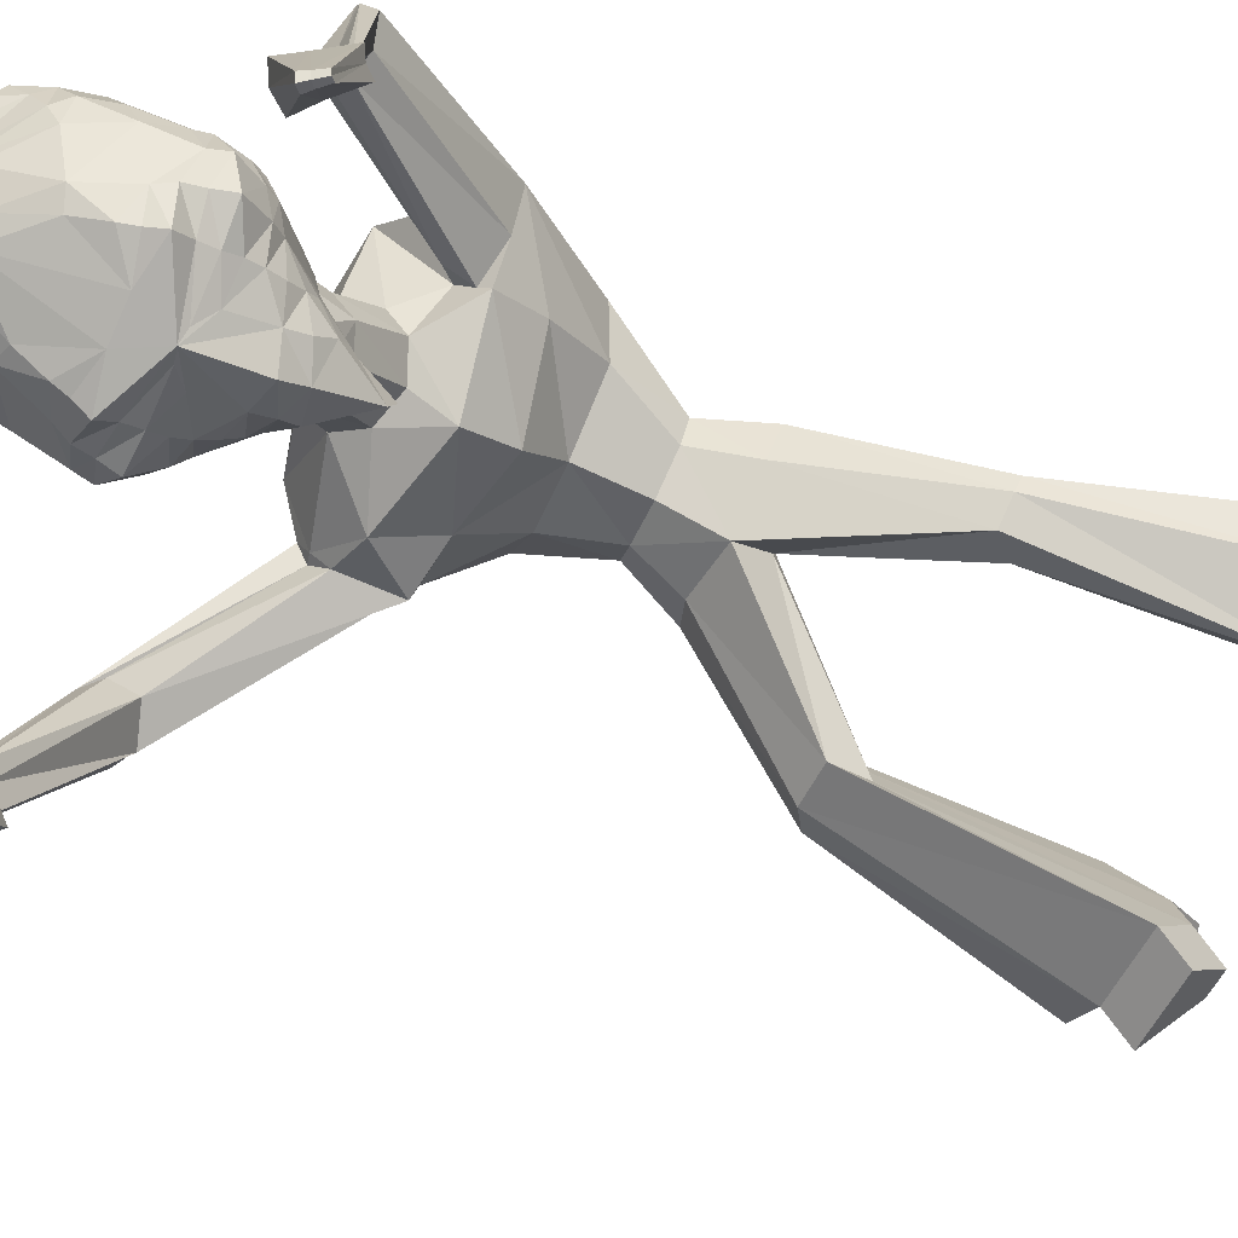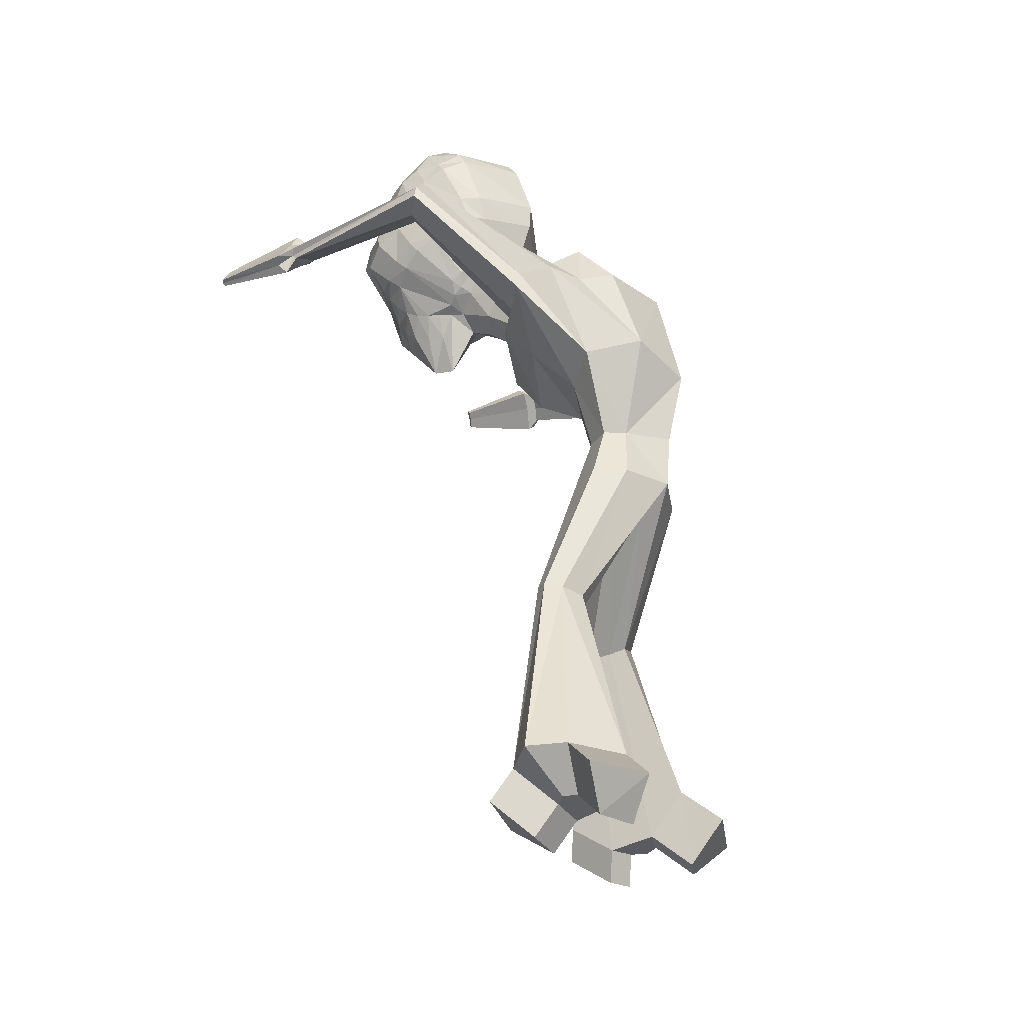
<metadata>
{"format":"obj","ext":"obj","renderer":"f3d","projection":"perspective","resolution":1024,"background":"white","views":[{"elev":-78.6,"azim":-116.4,"up":"+Z"},{"elev":-27.8,"azim":-58.3,"up":"+Y"}]}
</metadata>
<code>
o Cube
v -0.4234 9.74 -2.788
v -0.857 9.484 -2.623
v -0.9747 9.359 -2.537
v -1.044 9.085 -2.421
v -1.068 8.559 -2.158
v -0.9902 8.306 -2.03
v -0.678 7.896 -1.814
v -0.4001 9.685 -2.885
v -0.819 9.355 -2.806
v -1.018 8.957 -2.66
v -1.096 8.685 -2.546
v -1.123 8.548 -2.486
v -1.065 8.292 -2.334
v -1.012 8.18 -2.251
v -0.678 7.809 -1.942
v -0.5903 7.744 -1.874
v -0.4725 7.699 -1.81
v -1.067 8.539 -2.824
v -1.118 8.382 -2.77
v -0.9972 8.14 -2.574
v -0.9392 8.038 -2.47
v -0.5658 7.668 -1.978
v -0.5759 9.156 -3.115
v -0.7711 8.724 -3.095
v -0.8589 8.575 -3.088
v -0.8955 8.411 -3.051
v -0.9508 8.23 -3.018
v -0.8509 8.009 -2.782
v -0.7813 7.907 -2.66
v -0.4953 7.598 -2.075
v -0.1853 9.531 -3.066
v -0.4077 9.082 -3.201
v -0.5125 8.796 -3.27
v -0.5586 8.649 -3.283
v -0.6267 8.487 -3.327
v -0.6106 8.344 -3.174
v -0.6129 8.191 -3.119
v -0.6232 8.059 -3.024
v -0.6112 7.924 -2.941
v -0.5862 7.785 -2.837
v -0.56 7.66 -2.703
v -0.5342 7.578 -2.554
v -0.507 7.548 -2.415
v -0.4583 7.546 -2.28
v -0.387 7.535 -2.143
v -0.3234 7.531 -2.004
v -0.2057 8.545 -3.314
v -0.1584 8.159 -3.269
v -0.3132 8.044 -3.156
v -0.346 7.687 -2.972
v -0.3624 7.51 -2.844
v -0.3903 7.371 -2.679
v -0.3569 7.298 -2.492
v -0.3109 7.296 -2.312
v 0.01714 9.492 -3.129
v -0.0373 8.175 -3.331
v -0.07946 7.581 -3.111
v -0.09816 7.385 -2.933
v -0.1298 6.937 -2.536
v -0.134 6.884 -2.277
v -0.2117 7.046 -1.914
v -0.1258 7.36 -1.982
v 0.1636 8.531 -3.307
v 0.08004 8.148 -3.263
v 0.219 8.02 -3.146
v 0.1942 7.658 -2.966
v 0.1753 7.484 -2.837
v 0.1805 7.341 -2.676
v 0.1307 7.27 -2.489
v 0.07947 7.273 -2.312
v 0.2194 9.514 -3.056
v 0.4061 9.046 -3.184
v 0.488 8.752 -3.249
v 0.5211 8.601 -3.26
v 0.5767 8.434 -3.301
v 0.5415 8.293 -3.149
v 0.5286 8.14 -3.095
v 0.5251 8.006 -3.001
v 0.4888 7.87 -2.921
v 0.435 7.733 -2.822
v 0.3837 7.611 -2.694
v 0.3396 7.532 -2.549
v 0.3028 7.506 -2.414
v 0.2463 7.51 -2.284
v 0.1654 7.501 -2.149
v 0.09299 7.506 -2.016
v 0.02609 9.842 -2.841
v 0.5758 9.105 -3.09
v 0.7307 8.656 -3.061
v 0.8053 8.501 -3.052
v 0.8257 8.335 -3.014
v 0.8634 8.149 -2.98
v 0.7289 7.933 -2.753
v 0.6352 7.837 -2.639
v 0.285 7.558 -2.084
v 0.9977 8.448 -2.78
v 1.032 8.286 -2.724
v 0.8761 8.052 -2.54
v 0.7986 7.953 -2.446
v 0.3621 7.62 -1.989
v 0.4372 9.646 -2.866
v 0.8229 9.282 -2.771
v 0.9787 8.869 -2.617
v 1.028 8.591 -2.501
v 1.04 8.453 -2.44
v 0.9461 8.198 -2.299
v 0.8754 8.088 -2.227
v 0.4879 7.746 -1.951
v 0.3873 7.691 -1.89
v 0.2651 7.657 -1.833
v 0.4624 9.701 -2.769
v 0.8641 9.408 -2.585
v 0.968 9.275 -2.495
v 1.005 8.994 -2.377
v 0.9718 8.466 -2.117
v 0.8567 8.217 -2.01
v 0.494 7.834 -1.825
v 0.452 9.771 -2.677
v 0.8578 9.545 -2.4
v 0.9434 9.412 -2.299
v 0.9736 9.132 -2.136
v 0.4159 9.848 -2.598
v 0.5767 9.829 -2.483
v 0.7428 9.792 -2.347
v 0.836 9.702 -2.219
v 0.8971 9.399 -1.988
v 0.9154 9.282 -1.899
v 0.8251 8.728 -1.643
v 0.725 8.458 -1.6
v 0.3742 7.998 -1.611
v 0.2341 9.912 -2.659
v 0.3498 9.924 -2.538
v 0.479 9.925 -2.395
v 0.6722 9.822 -2.083
v 0.7641 9.58 -1.772
v 0.7457 9.432 -1.688
v 0.6314 8.825 -1.498
v 0.5355 8.541 -1.493
v 0.2754 8.062 -1.544
v 0.02747 10 -2.621
v 0.02581 10.05 -2.471
v 0.02343 10.08 -2.296
v 0.01394 10.06 -1.889
v -0.004277 9.841 -1.537
v -0.01257 9.684 -1.413
v -0.04632 9.024 -1.18
v -0.05782 8.73 -1.194
v -0.07714 8.172 -1.367
v -0.1819 9.929 -2.667
v -0.3011 9.949 -2.552
v -0.4371 9.963 -2.415
v -0.6531 9.88 -2.112
v -0.7723 9.645 -1.808
v -0.7757 9.496 -1.721
v -0.7269 8.888 -1.518
v -0.659 8.598 -1.498
v -0.4384 8.099 -1.52
v -0.371 9.88 -2.615
v -0.5376 9.875 -2.507
v -0.7112 9.854 -2.379
v -0.8174 9.774 -2.255
v -0.9162 9.479 -2.027
v -0.946 9.362 -1.939
v -0.9189 8.808 -1.674
v -0.8511 8.533 -1.612
v -0.5432 8.046 -1.595
v -0.41 9.807 -2.695
v -0.8466 9.621 -2.437
v -0.9478 9.496 -2.34
v -1.007 9.219 -2.179
v -0.08799 6.865 -1.244
v -0.1401 7.232 -1.71
v 0.2406 6.95 -1.226
v 0.1288 7.29 -1.679
v 0.4163 7.188 -1.072
v 0.2741 7.484 -1.545
v 0.34 7.445 -0.8811
v 0.2117 7.701 -1.381
v 0.05734 7.573 -0.7484
v -0.02466 7.809 -1.276
v -0.2668 7.496 -0.7761
v -0.297 7.743 -1.291
v -0.4297 7.199 -0.8893
v -0.4454 7.544 -1.424
v -0.3693 6.996 -1.119
v -0.3801 7.332 -1.597
v -0.03712 6.469 -1.4
v 0.893 6.673 -1.176
v 1.229 6.952 -0.7471
v 0.9456 7.311 -0.3583
v 0.07139 7.581 -0.03859
v -0.7697 7.504 -0.08504
v -0.7368 6.88 -0.7242
v -0.8653 6.655 -1.062
v -0.02519 6.036 -1.064
v 0.7048 6.183 -0.8072
v 0.7351 6.71 0.1312
v 0.03977 7.028 0.5169
v -0.7573 7.015 0.3602
v -1.629 8.232 -1.586
v -0.8102 6.236 -0.7091
v -0.008785 5.708 -0.5126
v 0.5551 5.693 -0.2576
v 0.8098 5.745 0.1139
v 0.5595 5.777 0.3799
v -0.002504 5.848 0.8156
v -0.6523 6.071 0.6407
v -0.9929 5.909 0.1214
v -0.6686 5.736 -0.2391
v -0.007001 5.082 -0.3414
v 0.3647 5.079 -0.1644
v 0.521 5.073 0.06639
v 0.3707 5.082 0.2561
v -0.007033 5.086 0.629
v -0.3853 5.094 0.2752
v -0.5403 5.088 0.07174
v -0.3838 5.082 -0.1807
v -0.009997 4.533 -0.5049
v 0.5199 4.593 -0.2067
v 0.7548 4.512 0.09908
v 0.5411 4.498 0.3573
v -0.007001 4.52 0.5824
v -0.5537 4.512 0.357
v -0.7787 4.518 0.06649
v -0.5581 4.546 -0.2701
v -0.006591 4.211 -0.1631
v -0.007001 4.21 0.2351
v -0.8445 2.949 -0.0737
v -1.106 2.976 -0.1715
v -1.215 3.009 -0.3327
v -1.114 3.029 -0.4715
v -0.8519 3.028 -0.585
v -0.6917 2.828 -0.1959
v -0.6701 2.816 -0.3833
v -1.186 0.8789 0.5929
v -1.75 0.8983 0.2378
v -1.947 0.8719 -0.142
v -1.637 0.7941 -0.4657
v -0.992 0.7053 -0.6245
v -0.9846 0.4628 0.2875
v -1.369 0.4866 0.1276
v -1.44 0.4771 -0.009897
v -1.328 0.4489 -0.1271
v -0.9146 0.3983 -0.1479
v -1.032 7.253 -0.4102
v -0.8399 7.013 -0.865
v -0.8098 6.743 -0.9351
v -0.969 6.953 0.03691
v -1.185 6.688 -0.7621
v -1.333 6.974 -0.1438
v -1.474 6.916 -0.4797
v -1.496 6.747 -0.5086
v -1.691 8.2 -1.765
v -1.722 8 -1.791
v -1.829 7.959 -1.238
v -1.918 7.947 -1.718
v -2.083 8.168 -1.404
v -2.122 8.148 -1.515
v -2.141 8.022 -1.531
v -1.721 8.264 -3.418
v -1.67 8.205 -3.485
v -1.623 8.082 -3.399
v -1.824 8.184 -3.427
v -1.756 8.032 -3.409
v -1.974 8.075 -3.455
v -1.921 8.013 -3.49
v -1.913 7.965 -3.445
v 1.235 6.785 -0.8919
v 1.32 6.932 -0.694
v 1.242 7.053 -0.5598
v 1.209 6.248 -0.8328
v 2.827 8.206 -2.886
v 1.226 6.72 -0.08209
v 1.196 6.209 -0.3021
v 1.375 6.373 -0.1859
v 1.199 6.374 -0.09525
v 2.464 7.768 -1.109
v 2.607 7.913 -1.17
v 2.746 7.933 -1.027
v 2.458 7.515 -1.185
v 2.924 7.788 -1.048
v 2.794 7.387 -1.215
v 2.884 7.479 -1.253
v 2.971 7.491 -1.163
v 2.887 8.29 -2.97
v 2.993 8.331 -2.918
v 2.923 8.108 -2.91
v 2.704 8.208 -3.875
v 3.055 8.208 -2.936
v 3.037 7.973 -2.961
v 3.075 8.026 -3.013
v 3.142 8.052 -2.981
v 0.8989 3.41 -1.168
v 1.284 3.417 -1.009
v 1.458 3.29 -0.8321
v 1.308 3.224 -0.6492
v 0.9351 3.096 -0.5303
v 0.917 3.056 -0.9916
v 0.9236 3.065 -0.7272
v 0.9061 1.023 -1.242
v 1.611 1.032 -0.9609
v 1.908 1.078 -0.5404
v 1.624 1.146 -0.1503
v 0.9337 1.218 0.125
v 0.8961 0.6943 -0.7412
v 1.151 0.6976 -0.6396
v 1.259 0.7145 -0.4874
v 1.156 0.739 -0.3461
v 0.9042 0.7652 -0.2396
v -1.769 8.405 -3.55
v -1.626 8.32 -3.674
v -1.504 8.166 -3.546
v -1.903 8.205 -3.547
v 2.702 8.242 -2.964
v -1.685 8.02 -3.547
v -2.082 7.953 -3.579
v -1.986 7.894 -3.656
v -1.912 7.804 -3.578
v -1.855 8.189 -4.558
v -1.799 8.16 -4.603
v -1.752 8.108 -4.558
v -1.897 8.114 -4.556
v -1.853 8.091 -4.592
v -1.816 8.05 -4.556
v -1.958 8.019 -4.566
v -1.923 8 -4.594
v -1.894 7.968 -4.566
v 2.799 8.379 -3.101
v 2.973 8.447 -3.017
v 2.859 8.083 -3.004
v -1.718 0.464 -0.6939
v 3.075 8.246 -3.046
v 3.045 7.863 -3.086
v 3.107 7.949 -3.172
v 3.216 7.992 -3.119
v 2.743 8.264 -3.931
v 2.814 8.291 -3.896
v 2.767 8.144 -3.891
v 2.799 8.188 -3.935
v 2.855 8.21 -3.908
v 2.843 8.055 -3.925
v 2.868 8.089 -3.96
v 2.912 8.107 -3.938
v -1.073 0.3706 -0.8379
v -1.408 0.1187 -0.3553
v -0.9951 0.06817 -0.3761
v 1.048 0.7085 -1.349
v 1.753 0.7175 -1.068
v 1.038 0.3801 -0.8486
v 1.294 0.3833 -0.747
v -1.397 0.5481 0.9549
v -1.962 0.5676 0.5999
v -1.196 0.1321 0.6496
v -1.58 0.1559 0.4897
v 1.759 0.7973 0.2537
v 1.063 0.8695 0.5479
v 1.291 0.39 0.05785
v 1.039 0.4162 0.1644
f 10 11 4
f 11 12 5
f 12 19 20
f 12 11 18
f 26 18 25
f 100 108 109
f 13 20 21
f 18 10 24
f 30 22 21
f 15 22 16
f 6 14 15
f 19 18 26
f 21 20 28
f 62 172 186
f 29 28 39
f 38 28 27
f 25 35 36
f 45 30 44
f 23 32 33
f 41 29 40
f 72 73 63
f 43 29 42
f 79 78 93
f 26 36 37
f 17 22 46
f 24 34 35
f 44 30 43
f 73 72 88
f 29 41 42
f 17 46 186
f 38 49 39
f 43 53 54
f 41 51 52
f 65 79 66
f 37 48 49
f 40 39 50
f 42 52 53
f 41 40 50
f 66 79 80
f 39 28 38
f 50 57 58
f 65 56 64
f 174 86 110
f 76 77 64
f 54 53 59
f 57 50 56
f 79 65 78
f 36 56 48
f 52 58 59
f 35 34 47
f 62 60 85
f 63 47 55
f 57 66 67
f 48 56 49
f 73 74 63
f 45 60 62
f 75 76 56
f 59 69 70
f 55 72 63
f 47 32 55
f 66 57 56
f 50 39 49
f 67 81 82
f 55 32 31
f 56 65 66
f 65 64 77
f 37 38 27
f 54 60 45
f 33 47 34
f 68 82 83
f 55 71 72
f 66 80 81
f 55 31 87
f 56 50 49
f 63 74 75
f 85 60 70
f 36 35 56
f 69 83 84
f 56 47 63
f 77 76 91
f 75 74 89
f 84 83 95
f 74 73 89
f 82 81 94
f 88 71 101
f 79 93 94
f 77 92 78
f 76 75 90
f 85 84 95
f 34 24 33
f 80 94 81
f 33 32 47
f 8 31 23
f 83 82 94
f 93 78 92
f 92 97 98
f 91 96 97
f 91 90 96
f 110 109 130
f 93 98 99
f 20 19 27
f 96 89 103
f 100 95 94
f 6 5 13
f 103 114 104
f 108 100 99
f 32 23 31
f 12 13 5
f 96 104 105
f 110 86 95
f 72 71 88
f 98 106 107
f 106 115 116
f 121 114 113
f 108 107 116
f 97 105 106
f 113 102 112
f 115 114 121
f 115 121 128
f 120 119 125
f 112 119 120
f 167 1 2
f 126 127 121
f 122 123 118
f 118 123 119
f 122 132 133
f 156 155 164
f 94 95 83
f 126 135 136
f 149 158 150
f 128 137 138
f 127 136 137
f 136 145 146
f 150 151 142
f 149 150 141
f 133 142 143
f 131 140 141
f 155 156 147
f 135 144 145
f 148 157 182
f 143 142 151
f 132 141 142
f 137 146 147
f 146 145 154
f 149 87 158
f 154 153 162
f 87 131 122
f 163 164 155
f 151 150 158
f 168 161 160
f 124 119 123
f 3 4 170
f 168 160 159
f 125 119 124
f 163 170 164
f 127 128 121
f 101 71 87
f 71 55 87
f 31 8 87
f 111 87 118
f 167 158 87
f 30 29 43
f 131 132 122
f 122 118 87
f 101 87 111
f 165 164 5
f 167 87 1
f 1 8 9
f 118 119 112
f 129 116 115
f 8 1 87
f 4 5 170
f 164 170 5
f 116 129 130
f 169 168 2
f 111 112 102
f 6 7 166
f 171 172 174
f 173 174 176
f 175 176 178
f 177 178 180
f 180 182 181
f 181 182 184
f 186 172 171
f 184 186 185
f 185 171 187
f 138 147 148
f 139 148 180
f 156 157 148
f 130 129 138
f 166 157 156
f 182 157 166
f 182 166 184
f 139 178 130
f 178 176 130
f 145 144 153
f 144 135 134
f 144 143 152
f 153 152 161
f 135 126 125
f 125 124 134
f 124 123 134
f 123 133 134
f 161 152 160
f 160 152 159
f 152 151 159
f 149 140 87
f 131 87 140
f 106 105 115
f 104 114 115
f 15 14 21
f 103 89 88
f 10 9 23
f 62 86 174
f 117 130 109
f 130 176 110
f 16 17 166
f 16 166 7
f 184 166 17
f 125 126 120
f 2 9 3
f 10 4 3
f 169 161 168
f 161 169 162
f 162 169 170
f 113 114 103
f 168 159 167
f 158 167 159
f 58 68 59
f 194 187 195
f 185 194 193
f 183 193 192
f 181 192 191
f 177 179 191
f 175 177 190
f 175 189 188
f 173 188 187
f 201 195 202
f 208 207 250
f 208 251 252
f 191 192 199
f 191 198 197
f 204 203 274
f 204 275 276
f 187 188 196
f 202 210 217
f 201 209 252
f 207 199 248
f 198 199 207
f 197 198 206
f 197 205 276
f 196 271 274
f 196 203 202
f 217 210 218
f 209 217 216
f 208 216 215
f 206 207 215
f 205 206 214
f 205 213 212
f 203 204 212
f 202 203 211
f 216 217 225
f 216 224 223
f 215 223 222
f 213 214 222
f 212 213 221
f 212 220 219
f 211 219 218
f 299 227 226
f 226 234 232
f 227 222 228
f 226 218 293
f 227 299 297
f 240 241 243
f 234 244 239
f 233 228 235
f 225 218 232
f 224 225 231
f 224 230 229
f 223 229 228
f 239 244 346
f 238 243 242
f 236 237 242
f 235 351 353
f 244 234 233
f 231 232 239
f 230 231 238
f 229 230 237
f 229 236 235
f 233 234 226
f 251 250 257
f 251 258 259
f 252 259 256
f 250 248 255
f 192 245 248
f 194 201 249
f 193 194 247
f 193 246 245
f 258 257 265
f 258 266 267
f 256 259 267
f 257 255 263
f 245 200 255
f 249 256 254
f 246 247 254
f 246 253 200
f 266 265 316
f 266 317 318
f 267 318 315
f 265 263 313
f 200 260 263
f 254 256 264
f 253 254 262
f 200 253 261
f 275 274 282
f 276 275 283
f 273 276 284
f 274 271 280
f 188 268 271
f 190 197 273
f 189 190 270
f 189 269 268
f 283 282 290
f 283 291 292
f 284 292 289
f 282 280 287
f 268 277 280
f 270 273 281
f 270 279 278
f 269 278 277
f 291 290 333
f 291 334 335
f 292 335 332
f 290 287 330
f 280 277 272
f 281 289 286
f 278 279 286
f 278 285 272
f 298 293 300
f 299 309 304
f 308 305 306
f 299 298 305
f 221 222 297
f 220 221 296
f 220 295 294
f 219 294 293
f 308 303 355
f 303 308 307
f 301 302 307
f 306 350 348
f 297 304 303
f 296 303 302
f 295 302 301
f 294 301 300
f 317 316 325
f 317 326 327
f 318 327 324
f 316 313 322
f 260 310 313
f 262 264 315
f 261 262 312
f 261 311 310
f 321 324 323
f 319 320 323
f 324 327 326
f 322 323 326
f 313 310 319
f 315 324 321
f 311 312 321
f 311 320 319
f 334 333 341
f 334 342 343
f 335 343 340
f 333 330 338
f 272 314 330
f 286 289 332
f 285 286 329
f 285 328 314
f 337 340 339
f 288 336 339
f 340 343 342
f 338 339 342
f 330 314 288
f 332 340 337
f 328 329 337
f 328 336 288
f 344 346 345
f 243 238 331
f 243 345 346
f 239 344 331
f 347 348 350
f 305 300 347
f 306 305 349
f 301 348 347
f 351 352 354
f 241 354 352
f 241 240 353
f 235 236 352
f 356 358 357
f 304 309 358
f 308 357 358
f 304 356 355
f 4 11 5
f 13 12 20
f 19 12 18
f 14 13 21
f 10 18 11
f 18 24 25
f 29 30 21
f 7 6 15
f 27 19 26
f 29 21 28
f 46 62 186
f 40 29 39
f 26 25 36
f 24 23 33
f 27 26 37
f 22 17 16
f 30 45 46
f 46 22 30
f 25 24 35
f 89 73 88
f 184 17 186
f 44 43 54
f 42 41 52
f 38 37 49
f 43 42 53
f 51 41 50
f 51 50 58
f 176 174 110
f 56 76 64
f 60 54 59
f 37 36 48
f 58 52 51
f 52 59 53
f 56 35 47
f 86 62 85
f 58 57 67
f 46 45 62
f 60 59 70
f 68 67 82
f 78 65 77
f 44 54 45
f 69 68 83
f 67 66 81
f 56 63 75
f 84 85 70
f 70 69 84
f 92 77 91
f 90 75 89
f 102 88 101
f 80 79 94
f 91 76 90
f 9 8 23
f 93 92 98
f 92 91 97
f 94 93 99
f 28 20 27
f 89 96 90
f 96 103 104
f 99 100 94
f 14 6 13
f 107 108 99
f 97 96 105
f 100 109 110
f 110 95 100
f 95 86 85
f 99 98 107
f 107 106 116
f 120 121 113
f 117 108 116
f 98 97 106
f 113 112 120
f 168 167 2
f 120 126 121
f 123 122 133
f 165 156 164
f 127 126 136
f 129 128 138
f 128 127 137
f 137 136 146
f 141 150 142
f 140 149 141
f 134 133 143
f 132 131 141
f 146 155 147
f 136 135 145
f 180 148 182
f 152 143 151
f 133 132 142
f 138 137 147
f 155 146 154
f 163 154 162
f 154 163 155
f 159 151 158
f 169 3 170
f 6 165 5
f 2 1 9
f 111 118 112
f 128 129 115
f 117 116 130
f 3 169 2
f 101 111 102
f 165 6 166
f 173 171 174
f 175 173 176
f 177 175 178
f 179 177 180
f 179 180 181
f 183 181 184
f 185 186 171
f 183 184 185
f 194 185 187
f 139 138 148
f 178 139 180
f 147 156 148
f 139 130 138
f 165 166 156
f 154 145 153
f 143 144 134
f 153 144 152
f 162 153 161
f 134 135 125
f 105 104 115
f 22 15 21
f 102 103 88
f 24 10 23
f 172 62 174
f 108 117 109
f 15 16 7
f 9 10 3
f 163 162 170
f 102 113 103
f 68 58 67
f 68 69 59
f 201 194 195
f 183 185 193
f 181 183 192
f 179 181 191
f 190 177 191
f 189 175 190
f 173 175 188
f 171 173 187
f 209 201 202
f 251 208 250
f 209 208 252
f 198 191 199
f 190 191 197
f 275 204 274
f 205 204 276
f 195 187 196
f 209 202 217
f 249 201 252
f 250 207 248
f 206 198 207
f 205 197 206
f 273 197 276
f 203 196 274
f 195 196 202
f 225 217 218
f 208 209 216
f 207 208 215
f 214 206 215
f 213 205 214
f 204 205 212
f 211 203 212
f 210 202 211
f 224 216 225
f 215 216 223
f 214 215 222
f 221 213 222
f 220 212 221
f 211 212 219
f 210 211 218
f 298 299 226
f 218 226 232
f 233 227 228
f 298 226 293
f 222 227 297
f 243 244 240
f 241 242 243
f 232 234 239
f 240 233 235
f 231 225 232
f 230 224 231
f 223 224 229
f 222 223 228
f 344 239 346
f 237 238 242
f 241 236 242
f 240 235 353
f 240 244 233
f 238 231 239
f 237 230 238
f 236 229 237
f 228 229 235
f 227 233 226
f 258 251 257
f 252 251 259
f 249 252 256
f 257 250 255
f 199 192 248
f 247 194 249
f 246 193 247
f 192 193 245
f 266 258 265
f 259 258 267
f 264 256 267
f 265 257 263
f 248 245 255
f 247 249 254
f 253 246 254
f 245 246 200
f 317 266 316
f 267 266 318
f 264 267 315
f 316 265 313
f 255 200 263
f 262 254 264
f 261 253 262
f 260 200 261
f 283 275 282
f 284 276 283
f 281 273 284
f 282 274 280
f 196 188 271
f 270 190 273
f 269 189 270
f 188 189 268
f 291 283 290
f 284 283 292
f 281 284 289
f 290 282 287
f 271 268 280
f 279 270 281
f 269 270 278
f 268 269 277
f 334 291 333
f 292 291 335
f 289 292 332
f 333 290 330
f 287 280 272
f 279 281 286
f 285 278 286
f 277 278 272
f 305 298 300
f 297 299 304
f 305 308 309
f 308 306 307
f 309 299 305
f 296 221 297
f 295 220 296
f 219 220 294
f 218 219 293
f 357 308 355
f 302 303 307
f 306 301 307
f 301 306 348
f 296 297 303
f 295 296 302
f 294 295 301
f 293 294 300
f 326 317 325
f 318 317 327
f 315 318 324
f 325 316 322
f 263 260 313
f 312 262 315
f 311 261 312
f 260 261 310
f 320 321 323
f 322 319 323
f 323 324 326
f 325 322 326
f 322 313 319
f 312 315 321
f 320 311 321
f 310 311 319
f 342 334 341
f 335 334 343
f 332 335 340
f 341 333 338
f 287 272 330
f 329 286 332
f 328 285 329
f 272 285 314
f 336 337 339
f 338 288 339
f 339 340 342
f 341 338 342
f 338 330 288
f 329 332 337
f 336 328 337
f 314 328 288
f 331 344 345
f 345 243 331
f 244 243 346
f 238 239 331
f 349 347 350
f 349 305 347
f 350 306 349
f 300 301 347
f 353 351 354
f 236 241 352
f 354 241 353
f 351 235 352
f 355 356 357
f 356 304 358
f 309 308 358
f 303 304 355

</code>
